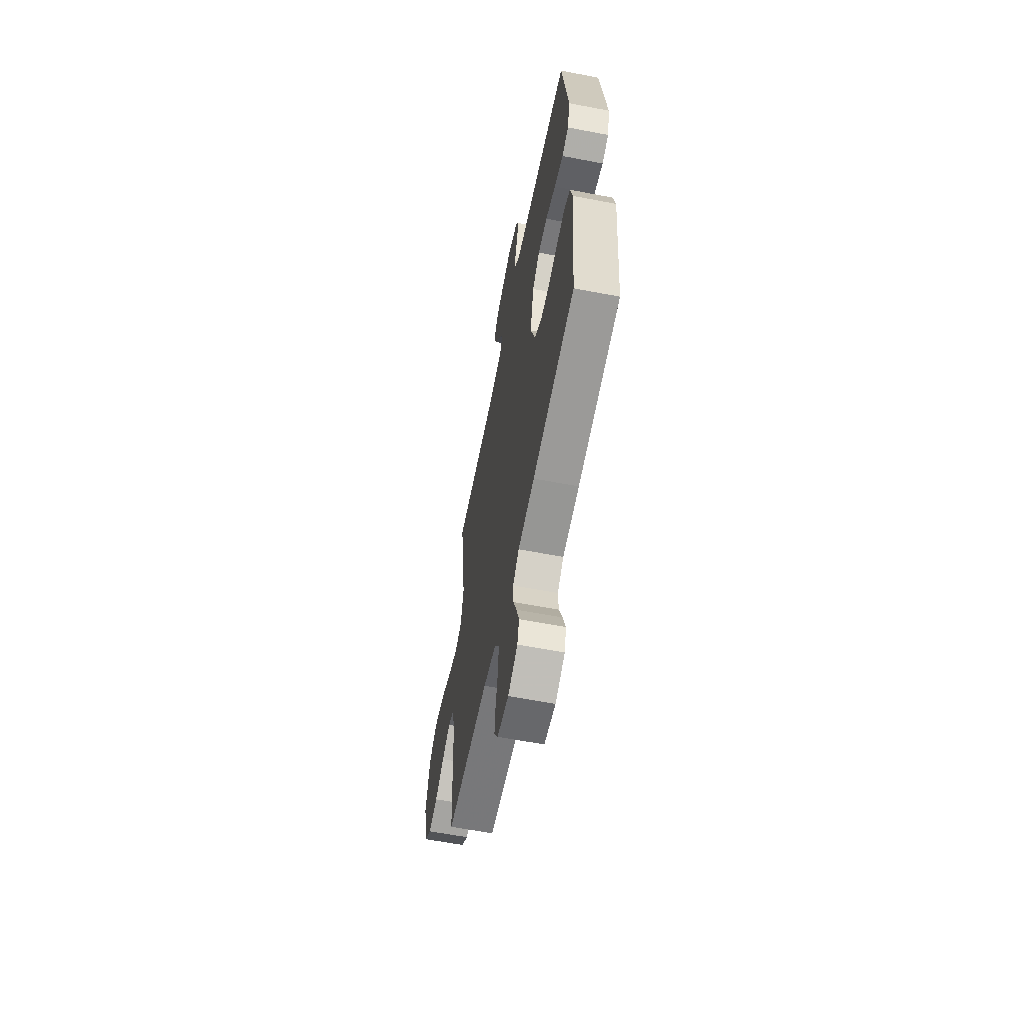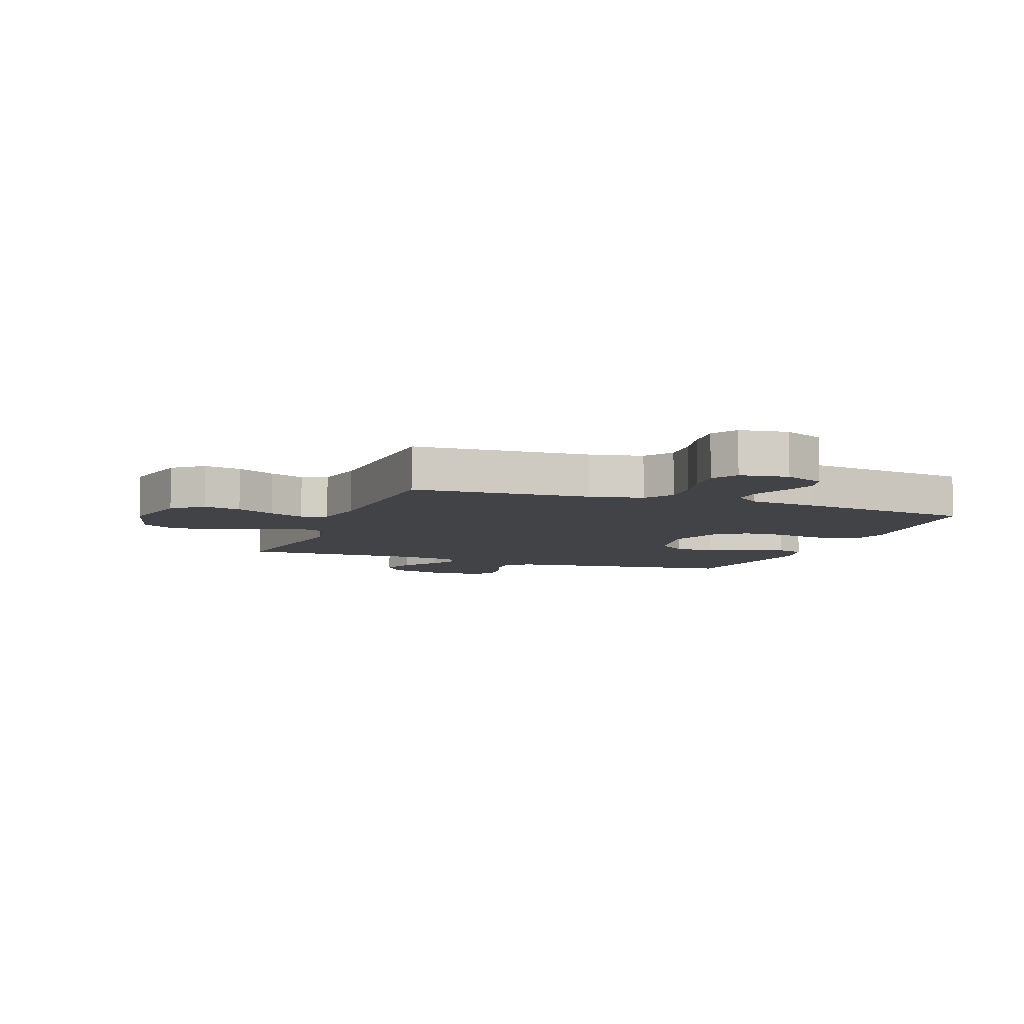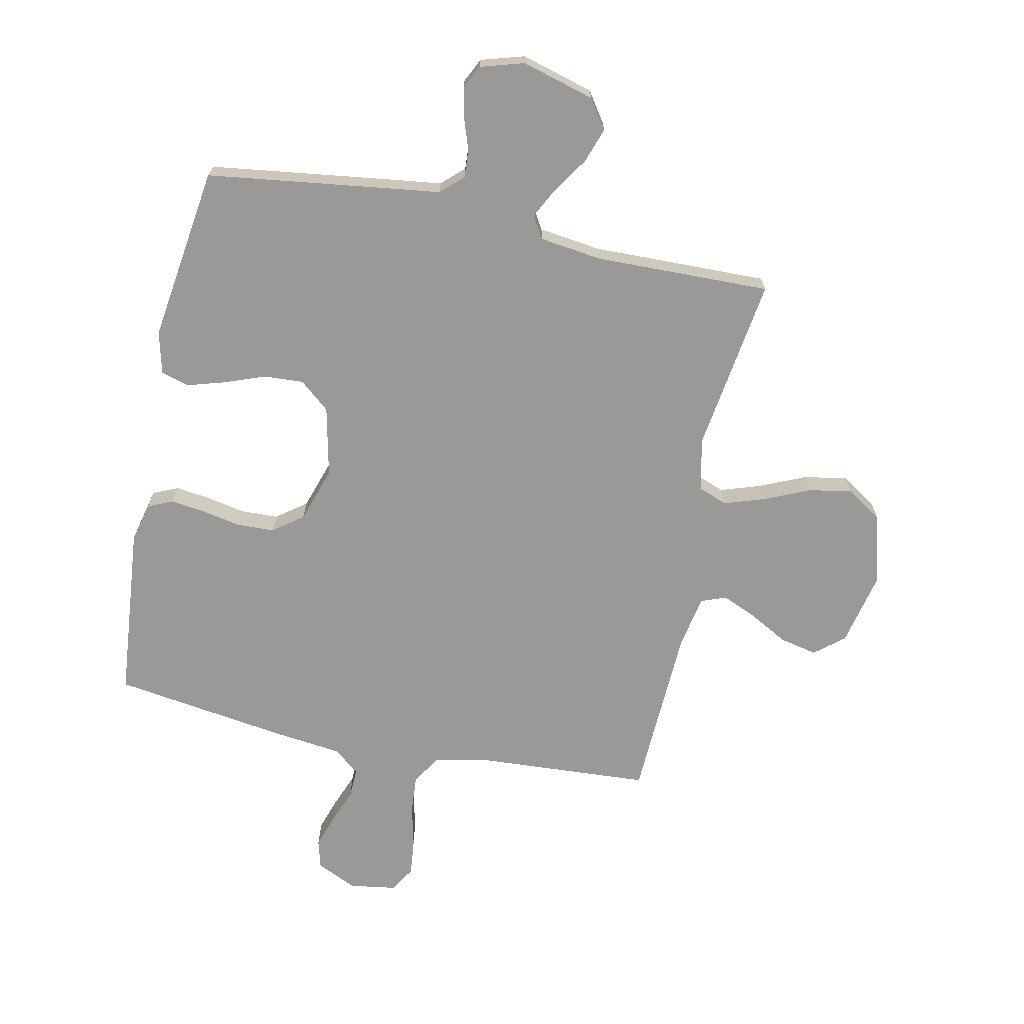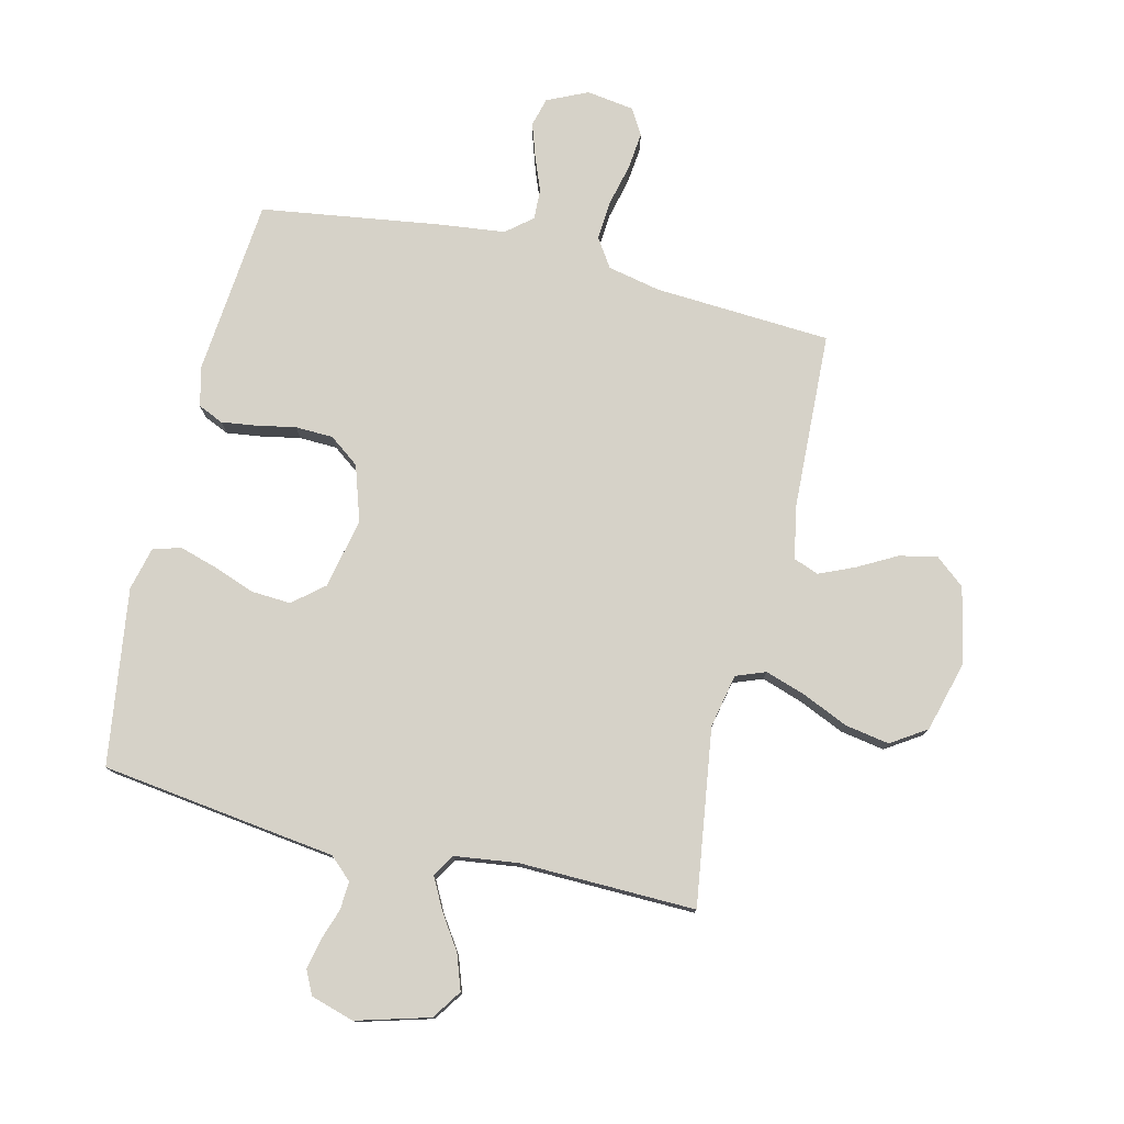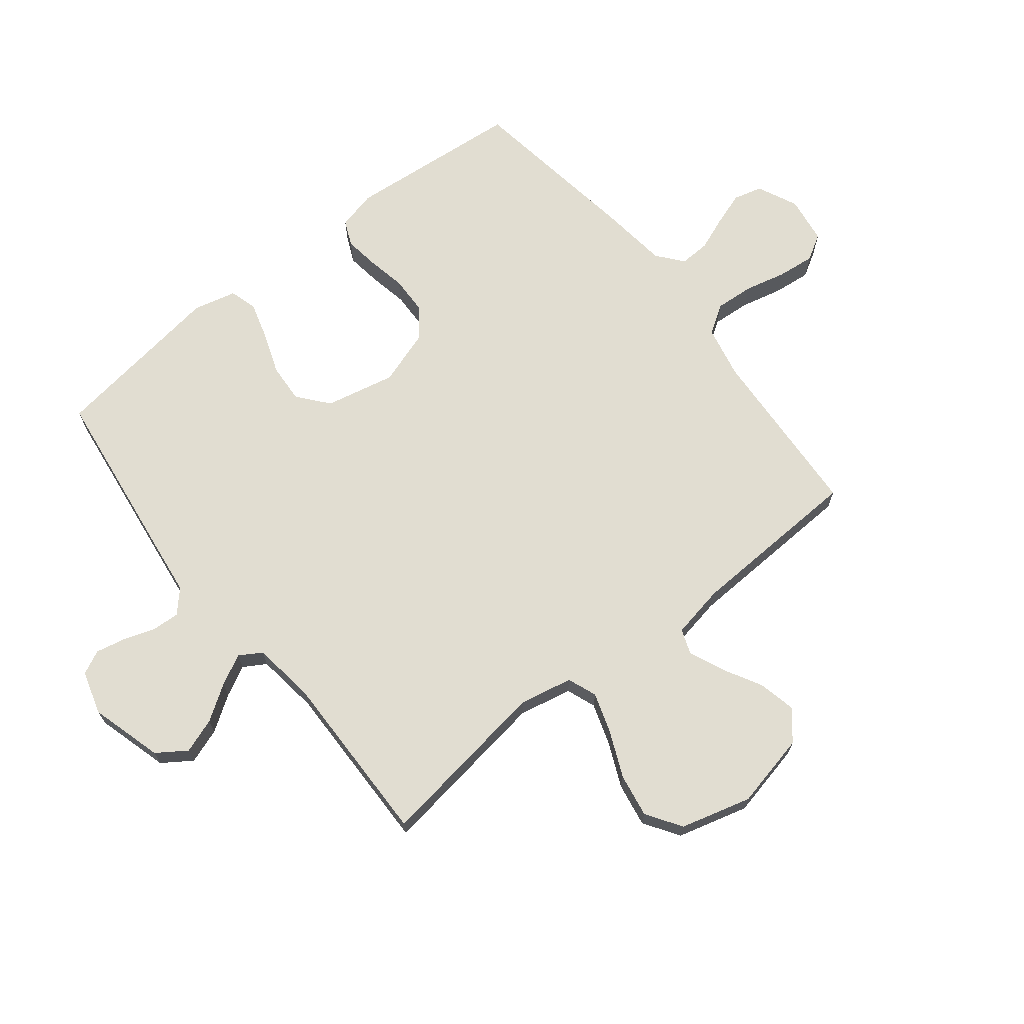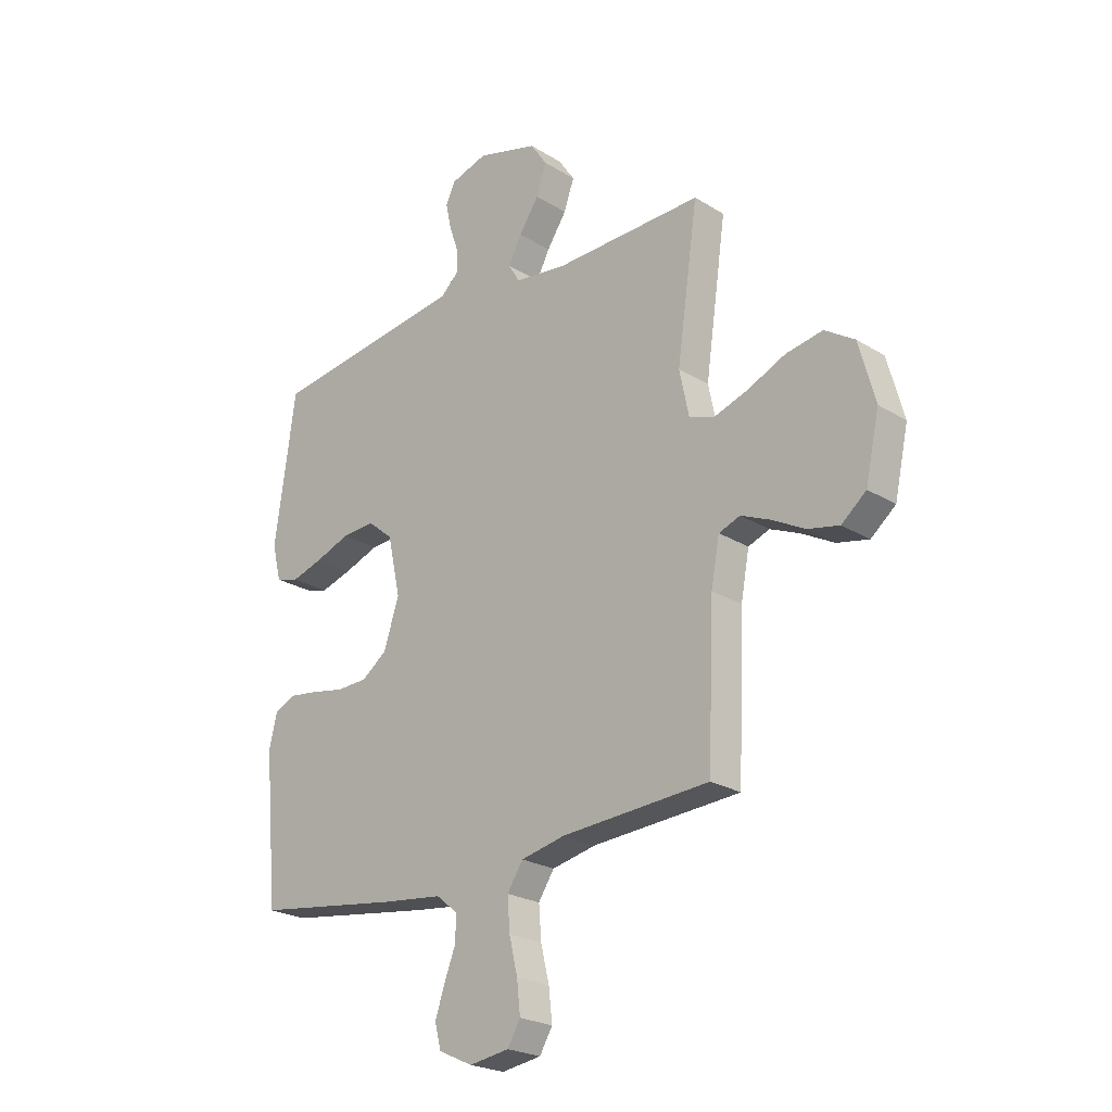
<metadata>
{"format":"obj","ext":"obj","renderer":"f3d","projection":"perspective","resolution":1024,"background":"white","views":[{"elev":-60.9,"azim":-101.1,"up":"+Z"},{"elev":-7.1,"azim":159.6,"up":"+Y"},{"elev":-69.0,"azim":-11.8,"up":"+Y"},{"elev":77.7,"azim":13.5,"up":"+Y"},{"elev":68.9,"azim":51.5,"up":"+Y"},{"elev":-23.6,"azim":44.2,"up":"+Z"}]}
</metadata>
<code>
v -0.5 0.07 -0.5
v -0.528 0.07 -0.2
v -0.512 0.07 -0.133
v -0.469 0.07 -0.114
v -0.41 0.07 -0.122
v -0.343 0.07 -0.135
v -0.279 0.07 -0.133
v -0.228 0.07 -0.095
v -0.197 0.07 0
v -0.223 0.07 0.119
v -0.275 0.07 0.162
v -0.342 0.07 0.158
v -0.413 0.07 0.132
v -0.477 0.07 0.113
v -0.524 0.07 0.127
v -0.542 0.07 0.2
v -0.5 0.07 0.5
v -0.2 0.07 0.54
v -0.1 0.07 0.553
v -0.062 0.07 0.588
v -0.065 0.07 0.636
v -0.083 0.07 0.689
v -0.094 0.07 0.74
v -0.074 0.07 0.781
v 0 0.07 0.803
v 0.124 0.07 0.768
v 0.158 0.07 0.718
v 0.137 0.07 0.658
v 0.097 0.07 0.598
v 0.07 0.07 0.546
v 0.093 0.07 0.508
v 0.2 0.07 0.494
v 0.5 0.07 0.5
v 0.457 0.07 0.2
v 0.476 0.07 0.109
v 0.526 0.07 0.09
v 0.596 0.07 0.113
v 0.673 0.07 0.147
v 0.748 0.07 0.16
v 0.808 0.07 0.121
v 0.841 0.07 0
v 0.813 0.07 -0.128
v 0.763 0.07 -0.169
v 0.699 0.07 -0.155
v 0.633 0.07 -0.119
v 0.573 0.07 -0.093
v 0.53 0.07 -0.109
v 0.513 0.07 -0.2
v 0.5 0.07 -0.5
v 0.2 0.07 -0.518
v 0.11 0.07 -0.537
v 0.078 0.07 -0.586
v 0.083 0.07 -0.652
v 0.1 0.07 -0.723
v 0.107 0.07 -0.787
v 0.081 0.07 -0.831
v 0 0.07 -0.843
v -0.069 0.07 -0.811
v -0.082 0.07 -0.762
v -0.063 0.07 -0.705
v -0.04 0.07 -0.646
v -0.038 0.07 -0.594
v -0.082 0.07 -0.558
v -0.2 0.07 -0.544
v -0.5 0 -0.5
v -0.528 0 -0.2
v -0.512 0 -0.133
v -0.469 0 -0.114
v -0.41 0 -0.122
v -0.343 0 -0.135
v -0.279 0 -0.133
v -0.228 0 -0.095
v -0.197 0 0
v -0.223 0 0.119
v -0.275 0 0.162
v -0.342 0 0.158
v -0.413 0 0.132
v -0.477 0 0.113
v -0.524 0 0.127
v -0.542 0 0.2
v -0.5 0 0.5
v -0.2 0 0.54
v -0.1 0 0.553
v -0.062 0 0.588
v -0.065 0 0.636
v -0.083 0 0.689
v -0.094 0 0.74
v -0.074 0 0.781
v 0 0 0.803
v 0.124 0 0.768
v 0.158 0 0.718
v 0.137 0 0.658
v 0.097 0 0.598
v 0.07 0 0.546
v 0.093 0 0.508
v 0.2 0 0.494
v 0.5 0 0.5
v 0.457 0 0.2
v 0.476 0 0.109
v 0.526 0 0.09
v 0.596 0 0.113
v 0.673 0 0.147
v 0.748 0 0.16
v 0.808 0 0.121
v 0.841 0 0
v 0.813 0 -0.128
v 0.763 0 -0.169
v 0.699 0 -0.155
v 0.633 0 -0.119
v 0.573 0 -0.093
v 0.53 0 -0.109
v 0.513 0 -0.2
v 0.5 0 -0.5
v 0.2 0 -0.518
v 0.11 0 -0.537
v 0.078 0 -0.586
v 0.083 0 -0.652
v 0.1 0 -0.723
v 0.107 0 -0.787
v 0.081 0 -0.831
v 0 0 -0.843
v -0.069 0 -0.811
v -0.082 0 -0.762
v -0.063 0 -0.705
v -0.04 0 -0.646
v -0.038 0 -0.594
v -0.082 0 -0.558
v -0.2 0 -0.544
f 4 5 6
f 3 4 6
f 2 3 6
f 1 2 6
f 64 1 6
f 63 64 6
f 62 63 6 7
f 59 60 61
f 58 59 61
f 57 58 61
f 56 57 61
f 55 56 61
f 54 55 61
f 53 54 61
f 52 53 61 62
f 62 7 8
f 52 62 8
f 51 52 8
f 48 49 50
f 51 8 9
f 50 51 9
f 48 50 9
f 47 48 9
f 43 44 45
f 42 43 45
f 41 42 45
f 40 41 45
f 39 40 45
f 38 39 45
f 37 38 45
f 36 37 45 46
f 47 9 10
f 46 47 10
f 36 46 10
f 35 36 10
f 32 33 34
f 35 10 11
f 34 35 11
f 32 34 11
f 31 32 11
f 27 28 29
f 26 27 29
f 25 26 29
f 24 25 29
f 23 24 29
f 22 23 29
f 21 22 29
f 20 21 29 30
f 31 11 12
f 30 31 12
f 20 30 12
f 19 20 12
f 17 18 19
f 16 17 19
f 15 16 19
f 14 15 19
f 13 14 19
f 12 13 19
f 70 69 68
f 70 68 67
f 70 67 66
f 70 66 65
f 70 65 128
f 70 128 127
f 71 70 127 126
f 125 124 123
f 125 123 122
f 125 122 121
f 125 121 120
f 125 120 119
f 125 119 118
f 125 118 117
f 126 125 117 116
f 72 71 126
f 72 126 116
f 72 116 115
f 114 113 112
f 73 72 115
f 73 115 114
f 73 114 112
f 73 112 111
f 109 108 107
f 109 107 106
f 109 106 105
f 109 105 104
f 109 104 103
f 109 103 102
f 109 102 101
f 110 109 101 100
f 74 73 111
f 74 111 110
f 74 110 100
f 74 100 99
f 98 97 96
f 75 74 99
f 75 99 98
f 75 98 96
f 75 96 95
f 93 92 91
f 93 91 90
f 93 90 89
f 93 89 88
f 93 88 87
f 93 87 86
f 93 86 85
f 94 93 85 84
f 76 75 95
f 76 95 94
f 76 94 84
f 76 84 83
f 83 82 81
f 83 81 80
f 83 80 79
f 83 79 78
f 83 78 77
f 83 77 76
f 1 65 66 2
f 2 66 67 3
f 3 67 68 4
f 4 68 69 5
f 5 69 70 6
f 6 70 71 7
f 7 71 72 8
f 8 72 73 9
f 9 73 74 10
f 10 74 75 11
f 11 75 76 12
f 12 76 77 13
f 13 77 78 14
f 14 78 79 15
f 15 79 80 16
f 16 80 81 17
f 17 81 82 18
f 18 82 83 19
f 19 83 84 20
f 20 84 85 21
f 21 85 86 22
f 22 86 87 23
f 23 87 88 24
f 24 88 89 25
f 25 89 90 26
f 26 90 91 27
f 27 91 92 28
f 28 92 93 29
f 29 93 94 30
f 30 94 95 31
f 31 95 96 32
f 32 96 97 33
f 33 97 98 34
f 34 98 99 35
f 35 99 100 36
f 36 100 101 37
f 37 101 102 38
f 38 102 103 39
f 39 103 104 40
f 40 104 105 41
f 41 105 106 42
f 42 106 107 43
f 43 107 108 44
f 44 108 109 45
f 45 109 110 46
f 46 110 111 47
f 47 111 112 48
f 48 112 113 49
f 49 113 114 50
f 50 114 115 51
f 51 115 116 52
f 52 116 117 53
f 53 117 118 54
f 54 118 119 55
f 55 119 120 56
f 56 120 121 57
f 57 121 122 58
f 58 122 123 59
f 59 123 124 60
f 60 124 125 61
f 61 125 126 62
f 62 126 127 63
f 63 127 128 64
f 64 128 65 1

</code>
